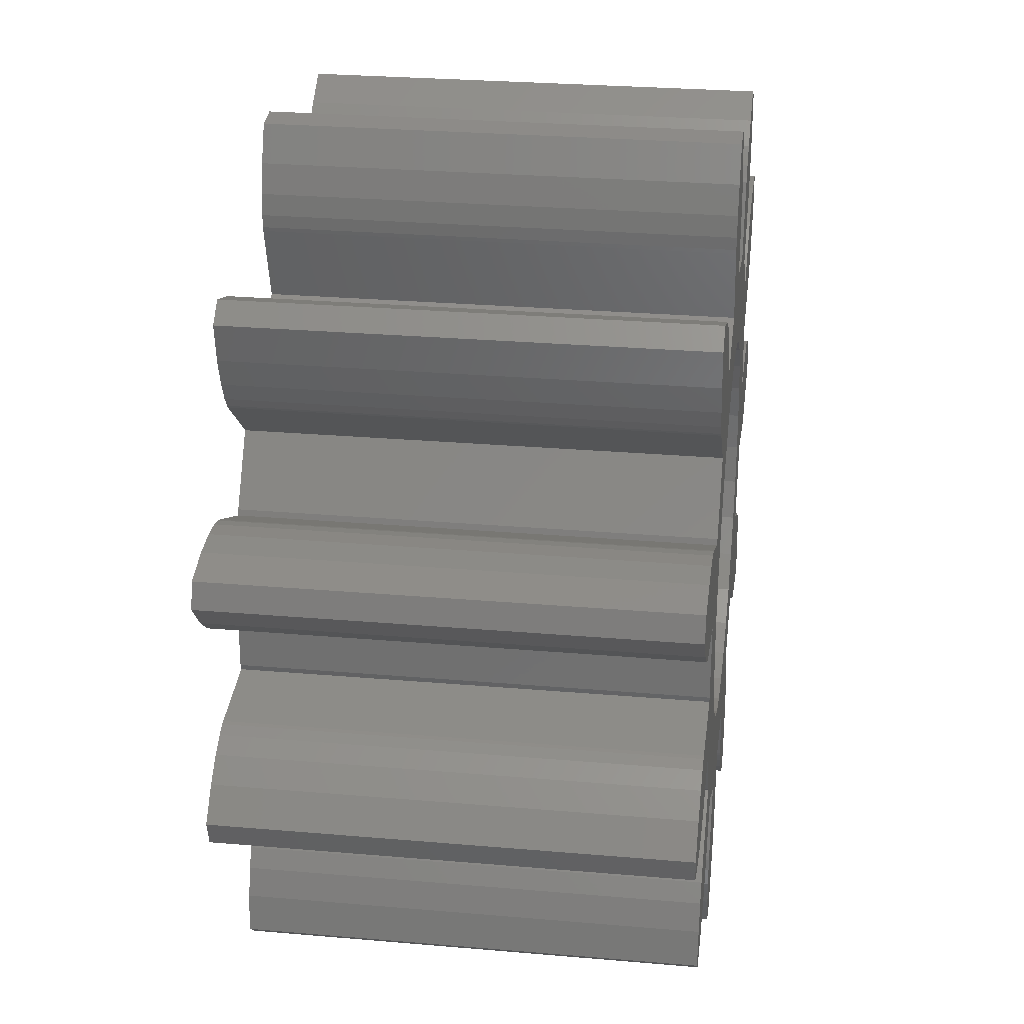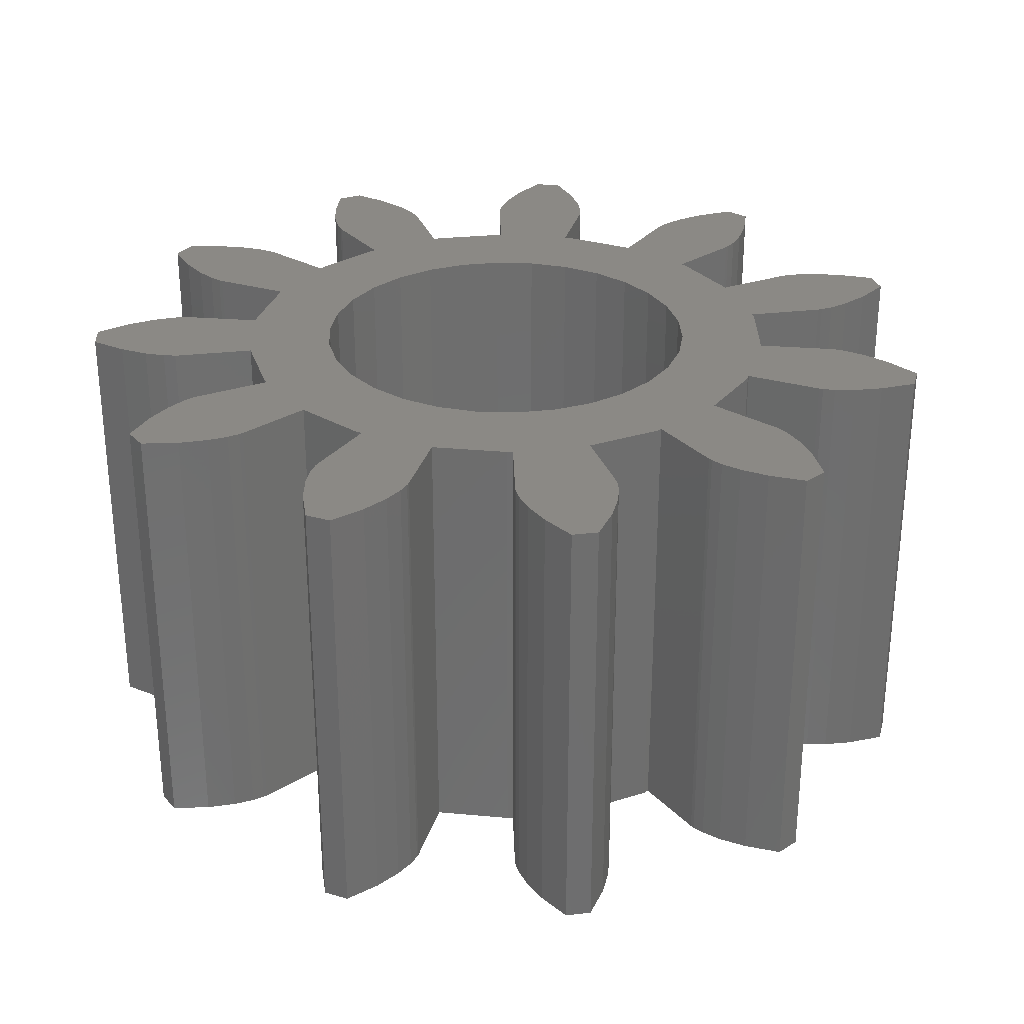
<metadata>
{"format":"stl","ext":"stl","renderer":"f3d","projection":"perspective","resolution":1024,"background":"white","views":[{"elev":27.4,"azim":-82.4,"up":"+Y"},{"elev":29.5,"azim":14.9,"up":"+Z"}]}
</metadata>
<code>
# stl→obj: 390 verts, 780 faces
v 2.383 -6.511 0
v 3.36 -6.065 0
v 3.285 -6.679 0
v 3.345 -5.583 0
v 2.029 -6.185 0
v 3.283 -5.245 0
v 2.896 -6.857 0
v 1.814 -5.916 0
v 3.216 -5.05 0
v 4.595 -0.6468 0
v 3.155 -0.6705 0
v 3.225 0 0
v 3.516 -3.028 0
v 2.946 -1.312 0
v 2.609 -1.896 0
v 2.158 -2.397 0
v 3.462 -3.11 0
v 2.499 -3.914 0
v 1.71 -5.737 0
v 3.185 -4.988 0
v 1.684 -5.674 0
v 1.32 -4.448 0
v 1.613 -2.793 0
v 0.9966 -3.067 0
v 1.231 -4.487 0
v 0.3371 -3.207 0
v -0.01373 -4.644 0
v -1.651 -5.684 0
v -0.0175 -5.918 0
v -0.02469 -5.987 0
v -1.663 -5.751 0
v -0.07379 -6.187 0
v -1.672 -5.958 0
v -0.2044 -6.506 0
v -0.3371 -3.207 0
v -1.637 -6.3 0
v -0.4522 -6.919 0
v -1.515 -6.766 0
v -0.8473 -7.395 0
v -1.294 -4.456 0
v -1.27 -7.334 0
v -0.9966 -3.067 0
v -1.39 -4.441 0
v -1.613 -2.793 0
v -2.522 -3.899 0
v -2.158 -2.397 0
v -3.498 -3.049 0
v -2.609 -1.896 0
v -3.571 -2.984 0
v -3.215 -4.97 0
v -4.23 -1.917 0
v -4.461 -3.889 0
v -3.258 -5.023 0
v 6.144 -4.202 0
v 6.105 -3.285 0
v 6.375 -3.843 0
v 5.525 -4.189 0
v 5.833 -2.888 0
v 5.05 -4.106 0
v 5.598 -2.637 0
v 4.724 -3.996 0
v 5.436 -2.51 0
v 4.541 -3.902 0
v 5.376 -2.475 0
v 4.484 -3.863 0
v 4.218 -1.942 0
v 4.598 0.6473 0
v 3.155 0.6705 0
v 4.267 1.857 0
v 2.946 1.312 0
v 4.215 1.94 0
v 2.609 1.896 0
v 3.519 3.031 0
v 2.158 2.397 0
v 2.585 3.869 0
v 1.613 2.793 0
v 2.497 3.911 0
v 1.814 5.916 0
v 1.684 5.674 0
v 2.029 6.185 0
v 2.383 6.511 0
v 1.71 5.737 0
v 1.321 4.452 0
v 0.9966 3.067 0
v 0.3371 3.207 0
v 0.0831 4.652 0
v -0.01372 4.64 0
v -1.651 5.684 0
v -0.0175 5.918 0
v -0.02469 5.987 0
v -1.663 5.751 0
v -0.3371 3.207 0
v -1.295 4.46 0
v -0.07379 6.187 0
v -0.9966 3.067 0
v -1.672 5.958 0
v -1.637 6.3 0
v -0.2044 6.506 0
v -1.613 2.793 0
v -2.52 3.896 0
v -2.158 2.397 0
v -2.445 3.959 0
v -3.501 3.051 0
v -2.609 1.896 0
v -4.198 2.008 0
v -2.946 1.312 0
v -4.227 1.915 0
v -3.155 0.6705 0
v -4.595 0.6745 0
v -3.225 0 0
v -2.946 -1.312 0
v -3.155 -0.6705 0
v -4.508 -3.939 0
v -3.407 -5.165 0
v -3.215 4.97 0
v -4.461 3.889 0
v -4.628 -4.108 0
v -3.689 -5.362 0
v -4.783 -4.415 0
v -4.121 -5.576 0
v -4.933 -4.872 0
v -4.711 -5.763 0
v -5.034 -5.483 0
v 6.912 -0.537 0
v 7.44 0.2137 0
v 7.44 -0.2137 0
v 6.912 0.537 0
v 6.468 -0.7235 0
v 6.468 0.7235 0
v 6.135 -0.8075 0
v 6.135 0.8075 0
v 5.93 -0.8276 0
v 5.93 0.8276 0
v 5.861 -0.825 0
v 5.861 0.825 0
v 4.593 -0.7444 0
v 6.105 3.285 0
v 6.144 4.202 0
v 6.375 3.843 0
v 5.525 4.189 0
v 5.833 2.888 0
v 5.05 4.106 0
v 5.598 2.637 0
v 4.724 3.996 0
v 5.436 2.51 0
v 4.541 3.902 0
v 5.376 2.475 0
v 4.484 3.863 0
v -4.617 -0.5798 0
v -5.391 -2.443 0
v -4.591 -0.674 0
v -5.856 -0.8596 0
v -5.456 -2.465 0
v -5.923 -0.8765 0
v -5.659 -2.503 0
v -6.114 -0.9536 0
v -6.003 -2.517 0
v -6.41 -1.128 0
v -6.481 -2.463 0
v -6.784 -1.432 0
v -7.079 -2.301 0
v -7.199 -1.891 0
v -5.391 2.443 0
v -5.856 0.8596 0
v -5.456 2.465 0
v -5.923 0.8765 0
v -5.659 2.503 0
v -6.114 0.9536 0
v -6.003 2.517 0
v -6.41 1.128 0
v -6.481 2.463 0
v -6.784 1.432 0
v -7.079 2.301 0
v -7.199 1.891 0
v -3.258 5.023 0
v -4.508 3.939 0
v -3.407 5.165 0
v -4.628 4.108 0
v -3.689 5.362 0
v -4.783 4.415 0
v -4.121 5.576 0
v -4.933 4.872 0
v -4.711 5.763 0
v -5.034 5.483 0
v 3.36 6.065 0
v 3.345 5.583 0
v 3.283 5.245 0
v 3.216 5.05 0
v 3.185 4.988 0
v 3.285 6.679 0
v 2.896 6.857 0
v -0.8473 7.395 0
v -1.515 6.766 0
v -1.27 7.334 0
v -0.4522 6.919 0
v 2.383 6.511 7.5
v 3.36 6.065 7.5
v 3.285 6.679 7.5
v 3.345 5.583 7.5
v 2.029 6.185 7.5
v 3.283 5.245 7.5
v 2.896 6.857 7.5
v 1.814 5.916 7.5
v 3.216 5.05 7.5
v 6.144 4.202 7.5
v 6.105 3.285 7.5
v 6.375 3.843 7.5
v 5.525 4.189 7.5
v 5.833 2.888 7.5
v 5.05 4.106 7.5
v 5.598 2.637 7.5
v 4.724 3.996 7.5
v 5.436 2.51 7.5
v 4.541 3.902 7.5
v 5.376 2.475 7.5
v 4.484 3.863 7.5
v 4.215 1.94 7.5
v 3.519 3.031 7.5
v 6.912 0.537 7.5
v 7.44 -0.2137 7.5
v 7.44 0.2137 7.5
v 6.912 -0.537 7.5
v 6.468 0.7235 7.5
v 6.468 -0.7235 7.5
v 6.135 0.8075 7.5
v 6.135 -0.8075 7.5
v 5.93 0.8276 7.5
v 5.93 -0.8276 7.5
v 5.861 0.825 7.5
v 5.861 -0.825 7.5
v 4.598 0.6473 7.5
v 4.595 -0.6468 7.5
v 3.225 0 7.5
v 3.155 0.6705 7.5
v 4.267 1.857 7.5
v 2.946 1.312 7.5
v 6.105 -3.285 7.5
v 6.144 -4.202 7.5
v 6.375 -3.843 7.5
v 5.525 -4.189 7.5
v 5.833 -2.888 7.5
v 5.05 -4.106 7.5
v 5.598 -2.637 7.5
v 4.724 -3.996 7.5
v 5.436 -2.51 7.5
v 4.541 -3.902 7.5
v 5.376 -2.475 7.5
v 4.484 -3.863 7.5
v 4.218 -1.942 7.5
v 2.609 1.896 7.5
v 3.155 -0.6705 7.5
v 4.593 -0.7444 7.5
v 2.946 -1.312 7.5
v 3.516 -3.028 7.5
v 2.158 2.397 7.5
v 2.585 3.869 7.5
v 1.613 2.793 7.5
v 2.497 3.911 7.5
v 1.71 5.737 7.5
v 3.185 4.988 7.5
v 1.684 5.674 7.5
v 1.321 4.452 7.5
v 0.9966 3.067 7.5
v 0.3371 3.207 7.5
v 0.0831 4.652 7.5
v -0.01372 4.64 7.5
v -1.651 5.684 7.5
v -0.0175 5.918 7.5
v -0.02469 5.987 7.5
v -1.663 5.751 7.5
v -0.07379 6.187 7.5
v -1.672 5.958 7.5
v -0.2044 6.506 7.5
v -0.3371 3.207 7.5
v -1.637 6.3 7.5
v -0.4522 6.919 7.5
v -1.515 6.766 7.5
v -0.8473 7.395 7.5
v -1.295 4.46 7.5
v -1.27 7.334 7.5
v -0.9966 3.067 7.5
v -1.613 2.793 7.5
v -2.445 3.959 7.5
v -2.52 3.896 7.5
v -2.158 2.397 7.5
v -3.501 3.051 7.5
v -2.609 1.896 7.5
v -4.198 2.008 7.5
v -3.215 4.97 7.5
v -2.946 1.312 7.5
v -4.461 3.889 7.5
v -3.258 5.023 7.5
v 2.609 -1.896 7.5
v 2.158 -2.397 7.5
v 3.462 -3.11 7.5
v 2.499 -3.914 7.5
v 1.613 -2.793 7.5
v 1.814 -5.916 7.5
v 1.684 -5.674 7.5
v 2.029 -6.185 7.5
v 2.383 -6.511 7.5
v 1.71 -5.737 7.5
v 1.32 -4.448 7.5
v 0.9966 -3.067 7.5
v 1.231 -4.487 7.5
v 0.3371 -3.207 7.5
v -0.01373 -4.644 7.5
v -1.651 -5.684 7.5
v -0.0175 -5.918 7.5
v -0.02469 -5.987 7.5
v -1.663 -5.751 7.5
v -0.3371 -3.207 7.5
v -1.294 -4.456 7.5
v -0.07379 -6.187 7.5
v -0.9966 -3.067 7.5
v -1.672 -5.958 7.5
v -1.637 -6.3 7.5
v -0.2044 -6.506 7.5
v -1.39 -4.441 7.5
v -1.613 -2.793 7.5
v -2.522 -3.899 7.5
v -2.158 -2.397 7.5
v -3.498 -3.049 7.5
v -2.609 -1.896 7.5
v -4.23 -1.917 7.5
v -2.946 -1.312 7.5
v -3.155 -0.6705 7.5
v -4.617 -0.5798 7.5
v -3.225 0 7.5
v -4.227 1.915 7.5
v -3.155 0.6705 7.5
v -4.508 3.939 7.5
v -3.407 5.165 7.5
v -3.215 -4.97 7.5
v -4.461 -3.889 7.5
v -3.258 -5.023 7.5
v -4.628 4.108 7.5
v -3.689 5.362 7.5
v -4.783 4.415 7.5
v -4.121 5.576 7.5
v -4.933 4.872 7.5
v -4.711 5.763 7.5
v -5.034 5.483 7.5
v 3.36 -6.065 7.5
v 3.345 -5.583 7.5
v 3.283 -5.245 7.5
v 3.216 -5.05 7.5
v 3.185 -4.988 7.5
v 3.285 -6.679 7.5
v 2.896 -6.857 7.5
v -4.508 -3.939 7.5
v -3.407 -5.165 7.5
v -4.628 -4.108 7.5
v -3.689 -5.362 7.5
v -4.783 -4.415 7.5
v -4.121 -5.576 7.5
v -4.933 -4.872 7.5
v -4.711 -5.763 7.5
v -5.034 -5.483 7.5
v -4.595 0.6745 7.5
v -3.571 -2.984 7.5
v -4.591 -0.674 7.5
v -5.391 2.443 7.5
v -5.856 0.8596 7.5
v -5.456 2.465 7.5
v -5.923 0.8765 7.5
v -5.659 2.503 7.5
v -6.114 0.9536 7.5
v -6.003 2.517 7.5
v -6.41 1.128 7.5
v -6.481 2.463 7.5
v -6.784 1.432 7.5
v -7.079 2.301 7.5
v -7.199 1.891 7.5
v -5.391 -2.443 7.5
v -5.856 -0.8596 7.5
v -5.456 -2.465 7.5
v -5.923 -0.8765 7.5
v -5.659 -2.503 7.5
v -6.114 -0.9536 7.5
v -6.003 -2.517 7.5
v -6.41 -1.128 7.5
v -6.481 -2.463 7.5
v -6.784 -1.432 7.5
v -7.079 -2.301 7.5
v -7.199 -1.891 7.5
v -0.8473 -7.395 7.5
v -1.515 -6.766 7.5
v -1.27 -7.334 7.5
v -0.4522 -6.919 7.5
f 1 2 3
f 2 1 4
f 5 4 1
f 4 5 6
f 1 3 7
f 8 6 5
f 6 8 9
f 10 11 12
f 13 14 11
f 13 15 14
f 16 17 18
f 13 16 15
f 19 9 8
f 9 19 20
f 20 21 18
f 20 19 21
f 22 18 21
f 23 18 22
f 18 23 16
f 24 22 25
f 22 24 23
f 25 26 24
f 27 26 25
f 28 29 30
f 31 30 32
f 33 32 34
f 27 35 26
f 29 28 27
f 36 34 37
f 38 37 39
f 27 40 35
f 38 39 41
f 35 40 42
f 43 42 40
f 43 44 42
f 45 44 43
f 44 45 46
f 47 46 45
f 46 47 48
f 49 48 47
f 47 45 50
f 51 48 49
f 52 50 53
f 54 55 56
f 57 55 54
f 55 57 58
f 59 58 57
f 58 59 60
f 61 60 59
f 60 61 62
f 63 62 61
f 62 63 64
f 65 64 63
f 65 66 64
f 67 68 69
f 13 66 65
f 11 66 13
f 16 13 17
f 70 69 68
f 69 70 71
f 72 71 70
f 71 72 73
f 74 73 72
f 73 74 75
f 76 75 74
f 75 76 77
f 78 77 79
f 77 80 81
f 77 78 80
f 78 79 82
f 77 76 83
f 77 83 79
f 84 83 76
f 85 83 84
f 85 86 83
f 85 87 86
f 88 89 87
f 89 88 90
f 91 90 88
f 92 87 85
f 93 87 92
f 88 87 93
f 90 91 94
f 93 92 95
f 96 94 91
f 97 98 96
f 99 93 95
f 100 99 101
f 99 102 93
f 99 100 102
f 103 101 104
f 105 104 106
f 107 106 108
f 101 103 100
f 109 108 110
f 48 51 111
f 111 51 112
f 113 53 114
f 100 103 115
f 116 115 103
f 117 114 118
f 119 118 120
f 50 52 47
f 53 113 52
f 114 117 113
f 121 120 122
f 118 119 117
f 120 121 119
f 121 122 123
f 124 125 126
f 124 127 125
f 128 127 124
f 128 129 127
f 130 129 128
f 130 131 129
f 132 131 130
f 132 133 131
f 134 133 132
f 134 135 133
f 134 67 135
f 10 67 134
f 11 136 66
f 11 10 136
f 10 12 67
f 68 67 12
f 137 138 139
f 140 137 141
f 142 141 143
f 137 140 138
f 144 143 145
f 146 145 147
f 141 142 140
f 143 144 142
f 145 146 144
f 147 148 146
f 71 148 147
f 148 71 73
f 110 149 109
f 150 151 51
f 152 150 153
f 154 153 155
f 150 152 151
f 153 154 152
f 156 155 157
f 155 156 154
f 157 158 156
f 159 158 157
f 159 160 158
f 161 160 159
f 160 161 162
f 151 112 51
f 106 107 105
f 104 105 103
f 149 112 151
f 112 149 110
f 108 109 107
f 109 163 107
f 164 163 109
f 163 164 165
f 166 165 164
f 165 166 167
f 168 167 166
f 167 168 169
f 170 169 168
f 170 171 169
f 172 171 170
f 172 173 171
f 173 172 174
f 115 116 175
f 176 175 116
f 175 176 177
f 178 177 176
f 177 178 179
f 180 179 178
f 179 180 181
f 182 181 180
f 181 182 183
f 183 182 184
f 37 38 36
f 34 36 33
f 27 28 40
f 32 33 31
f 30 31 28
f 81 185 186
f 81 186 187
f 81 187 188
f 81 188 189
f 185 81 190
f 81 189 77
f 190 81 191
f 192 193 194
f 193 195 97
f 195 193 192
f 94 96 98
f 98 97 195
f 196 197 198
f 197 196 199
f 200 199 196
f 199 200 201
f 196 198 202
f 203 201 200
f 201 203 204
f 205 206 207
f 208 206 205
f 206 208 209
f 210 209 208
f 209 210 211
f 212 211 210
f 211 212 213
f 214 213 212
f 213 214 215
f 216 215 214
f 216 217 215
f 217 216 218
f 219 220 221
f 219 222 220
f 223 222 219
f 223 224 222
f 225 224 223
f 225 226 224
f 227 226 225
f 227 228 226
f 229 228 227
f 229 230 228
f 231 230 229
f 231 232 230
f 233 232 231
f 234 231 235
f 233 231 234
f 236 235 217
f 237 238 239
f 240 237 241
f 242 241 243
f 237 240 238
f 244 243 245
f 246 245 247
f 241 242 240
f 243 244 242
f 245 246 244
f 247 248 246
f 249 248 247
f 250 217 218
f 251 232 233
f 252 251 249
f 253 249 251
f 249 254 248
f 232 251 252
f 235 236 234
f 217 250 236
f 255 218 256
f 257 256 258
f 218 255 250
f 259 204 203
f 204 259 260
f 260 261 258
f 260 259 261
f 262 258 261
f 257 258 262
f 256 257 255
f 262 263 257
f 262 264 263
f 265 264 262
f 266 264 265
f 267 268 269
f 270 269 271
f 272 271 273
f 266 274 264
f 268 267 266
f 275 273 276
f 277 276 278
f 266 279 274
f 277 278 280
f 274 279 281
f 279 282 281
f 283 282 279
f 284 282 283
f 282 284 285
f 286 285 284
f 285 286 287
f 288 287 286
f 286 284 289
f 287 288 290
f 291 289 292
f 293 249 253
f 249 293 254
f 294 254 293
f 254 294 295
f 295 294 296
f 297 296 294
f 298 296 299
f 296 300 301
f 296 298 300
f 298 299 302
f 296 297 303
f 296 303 299
f 304 303 297
f 303 304 305
f 306 305 304
f 306 307 305
f 308 309 307
f 309 308 310
f 311 310 308
f 312 307 306
f 313 307 312
f 308 307 313
f 310 311 314
f 313 312 315
f 316 314 311
f 317 318 316
f 315 319 313
f 320 319 315
f 321 320 322
f 320 321 319
f 323 322 324
f 325 324 326
f 325 326 327
f 322 323 321
f 328 327 329
f 330 290 288
f 290 330 331
f 332 292 333
f 321 323 334
f 334 335 336
f 335 334 323
f 337 333 338
f 339 338 340
f 289 291 286
f 292 332 291
f 333 337 332
f 341 340 342
f 338 339 337
f 340 341 339
f 341 342 343
f 301 344 345
f 301 345 346
f 301 346 347
f 301 347 348
f 344 301 349
f 301 348 296
f 349 301 350
f 351 336 335
f 336 351 352
f 353 352 351
f 352 353 354
f 355 354 353
f 354 355 356
f 357 356 355
f 356 357 358
f 358 357 359
f 331 360 329
f 360 331 330
f 324 325 361
f 324 361 323
f 327 362 325
f 328 329 360
f 363 360 330
f 364 363 365
f 366 365 367
f 363 364 360
f 365 366 364
f 368 367 369
f 367 368 366
f 369 370 368
f 371 370 369
f 371 372 370
f 373 372 371
f 372 373 374
f 362 375 325
f 376 375 362
f 375 376 377
f 378 377 376
f 377 378 379
f 380 379 378
f 379 380 381
f 382 381 380
f 382 383 381
f 384 383 382
f 384 385 383
f 385 384 386
f 327 328 362
f 276 277 275
f 273 275 272
f 266 267 279
f 271 272 270
f 269 270 267
f 387 388 389
f 388 390 317
f 390 388 387
f 314 316 318
f 318 317 390
f 390 34 318
f 34 390 37
f 318 32 314
f 32 318 34
f 314 30 310
f 30 314 32
f 310 29 309
f 29 310 30
f 309 27 307
f 27 309 29
f 27 305 307
f 305 27 25
f 25 303 305
f 303 25 22
f 21 303 22
f 303 21 299
f 19 299 21
f 299 19 302
f 8 302 19
f 302 8 298
f 5 298 8
f 298 5 300
f 5 301 300
f 301 5 1
f 1 350 301
f 350 1 7
f 7 349 350
f 349 7 3
f 349 2 344
f 2 349 3
f 344 4 345
f 4 344 2
f 345 6 346
f 6 345 4
f 346 9 347
f 9 346 6
f 347 20 348
f 20 347 9
f 348 18 296
f 18 348 20
f 18 295 296
f 295 18 17
f 295 13 254
f 13 295 17
f 13 248 254
f 248 13 65
f 65 246 248
f 246 65 63
f 63 244 246
f 244 63 61
f 61 242 244
f 242 61 59
f 59 240 242
f 240 59 57
f 57 238 240
f 238 57 54
f 238 56 239
f 56 238 54
f 239 55 237
f 55 239 56
f 237 58 241
f 58 237 55
f 241 60 243
f 60 241 58
f 60 245 243
f 245 60 62
f 62 247 245
f 247 62 64
f 64 249 247
f 249 64 66
f 249 136 252
f 136 249 66
f 252 10 232
f 10 252 136
f 10 230 232
f 230 10 134
f 134 228 230
f 228 134 132
f 132 226 228
f 226 132 130
f 130 224 226
f 224 130 128
f 128 222 224
f 222 128 124
f 124 220 222
f 220 124 126
f 220 125 221
f 125 220 126
f 125 219 221
f 219 125 127
f 127 223 219
f 223 127 129
f 129 225 223
f 225 129 131
f 131 227 225
f 227 131 133
f 133 229 227
f 229 133 135
f 135 231 229
f 231 135 67
f 231 69 235
f 69 231 67
f 235 71 217
f 71 235 69
f 71 215 217
f 215 71 147
f 147 213 215
f 213 147 145
f 145 211 213
f 211 145 143
f 211 141 209
f 141 211 143
f 209 137 206
f 137 209 141
f 206 139 207
f 139 206 137
f 207 138 205
f 138 207 139
f 138 208 205
f 208 138 140
f 140 210 208
f 210 140 142
f 142 212 210
f 212 142 144
f 144 214 212
f 214 144 146
f 146 216 214
f 216 146 148
f 148 218 216
f 218 148 73
f 73 256 218
f 256 73 75
f 75 258 256
f 258 75 77
f 258 189 260
f 189 258 77
f 260 188 204
f 188 260 189
f 204 187 201
f 187 204 188
f 201 186 199
f 186 201 187
f 199 185 197
f 185 199 186
f 197 190 198
f 190 197 185
f 190 202 198
f 202 190 191
f 191 196 202
f 196 191 81
f 81 200 196
f 200 81 80
f 78 200 80
f 200 78 203
f 82 203 78
f 203 82 259
f 79 259 82
f 259 79 261
f 83 261 79
f 261 83 262
f 83 265 262
f 265 83 86
f 86 266 265
f 266 86 87
f 266 89 268
f 89 266 87
f 268 90 269
f 90 268 89
f 269 94 271
f 94 269 90
f 271 98 273
f 98 271 94
f 273 195 276
f 195 273 98
f 276 192 278
f 192 276 195
f 192 280 278
f 280 192 194
f 193 280 194
f 280 193 277
f 97 277 193
f 277 97 275
f 96 275 97
f 275 96 272
f 91 272 96
f 272 91 270
f 88 270 91
f 270 88 267
f 93 267 88
f 267 93 279
f 93 283 279
f 283 93 102
f 102 284 283
f 284 102 100
f 284 115 289
f 115 284 100
f 289 175 292
f 175 289 115
f 175 333 292
f 333 175 177
f 177 338 333
f 338 177 179
f 179 340 338
f 340 179 181
f 181 342 340
f 342 181 183
f 183 343 342
f 343 183 184
f 182 343 184
f 343 182 341
f 180 341 182
f 341 180 339
f 178 339 180
f 339 178 337
f 176 337 178
f 337 176 332
f 116 332 176
f 332 116 291
f 116 286 291
f 286 116 103
f 105 286 103
f 286 105 288
f 107 288 105
f 288 107 330
f 107 363 330
f 363 107 163
f 163 365 363
f 365 163 165
f 165 367 365
f 367 165 167
f 167 369 367
f 369 167 169
f 169 371 369
f 371 169 171
f 171 373 371
f 373 171 173
f 174 373 173
f 373 174 374
f 172 374 174
f 374 172 372
f 172 370 372
f 370 172 170
f 170 368 370
f 368 170 168
f 168 366 368
f 366 168 166
f 166 364 366
f 364 166 164
f 164 360 364
f 360 164 109
f 149 360 109
f 360 149 328
f 151 328 149
f 328 151 362
f 151 376 362
f 376 151 152
f 152 378 376
f 378 152 154
f 154 380 378
f 380 154 156
f 156 382 380
f 382 156 158
f 158 384 382
f 384 158 160
f 162 384 160
f 384 162 386
f 161 386 162
f 386 161 385
f 161 383 385
f 383 161 159
f 159 381 383
f 381 159 157
f 157 379 381
f 379 157 155
f 155 377 379
f 377 155 153
f 153 375 377
f 375 153 150
f 150 325 375
f 325 150 51
f 49 325 51
f 325 49 361
f 49 323 361
f 323 49 47
f 47 335 323
f 335 47 52
f 113 335 52
f 335 113 351
f 117 351 113
f 351 117 353
f 119 353 117
f 353 119 355
f 121 355 119
f 355 121 357
f 123 357 121
f 357 123 359
f 123 358 359
f 358 123 122
f 122 356 358
f 356 122 120
f 120 354 356
f 354 120 118
f 118 352 354
f 352 118 114
f 114 336 352
f 336 114 53
f 336 50 334
f 50 336 53
f 334 45 321
f 45 334 50
f 45 319 321
f 319 45 43
f 43 313 319
f 313 43 40
f 28 313 40
f 313 28 308
f 31 308 28
f 308 31 311
f 33 311 31
f 311 33 316
f 36 316 33
f 316 36 317
f 38 317 36
f 317 38 388
f 41 388 38
f 388 41 389
f 41 387 389
f 387 41 39
f 387 37 390
f 37 387 39
f 287 101 285
f 101 287 104
f 68 236 70
f 236 68 234
f 12 234 68
f 234 12 233
f 70 250 72
f 250 70 236
f 14 251 11
f 251 14 253
f 11 233 12
f 233 11 251
f 72 255 74
f 255 72 250
f 101 282 285
f 282 101 99
f 326 112 327
f 112 326 111
f 331 106 290
f 106 331 108
f 35 315 312
f 315 35 42
f 15 253 14
f 253 15 293
f 42 320 315
f 320 42 44
f 16 293 15
f 293 16 294
f 24 306 304
f 306 24 26
f 16 297 294
f 297 16 23
f 23 304 297
f 304 23 24
f 26 312 306
f 312 26 35
f 95 274 281
f 274 95 92
f 99 281 282
f 281 99 95
f 76 255 257
f 255 76 74
f 329 108 331
f 108 329 110
f 84 257 263
f 257 84 76
f 85 263 264
f 263 85 84
f 324 111 326
f 111 324 48
f 327 110 329
f 110 327 112
f 92 264 274
f 264 92 85
f 322 48 324
f 48 322 46
f 44 322 320
f 322 44 46
f 290 104 287
f 104 290 106

</code>
